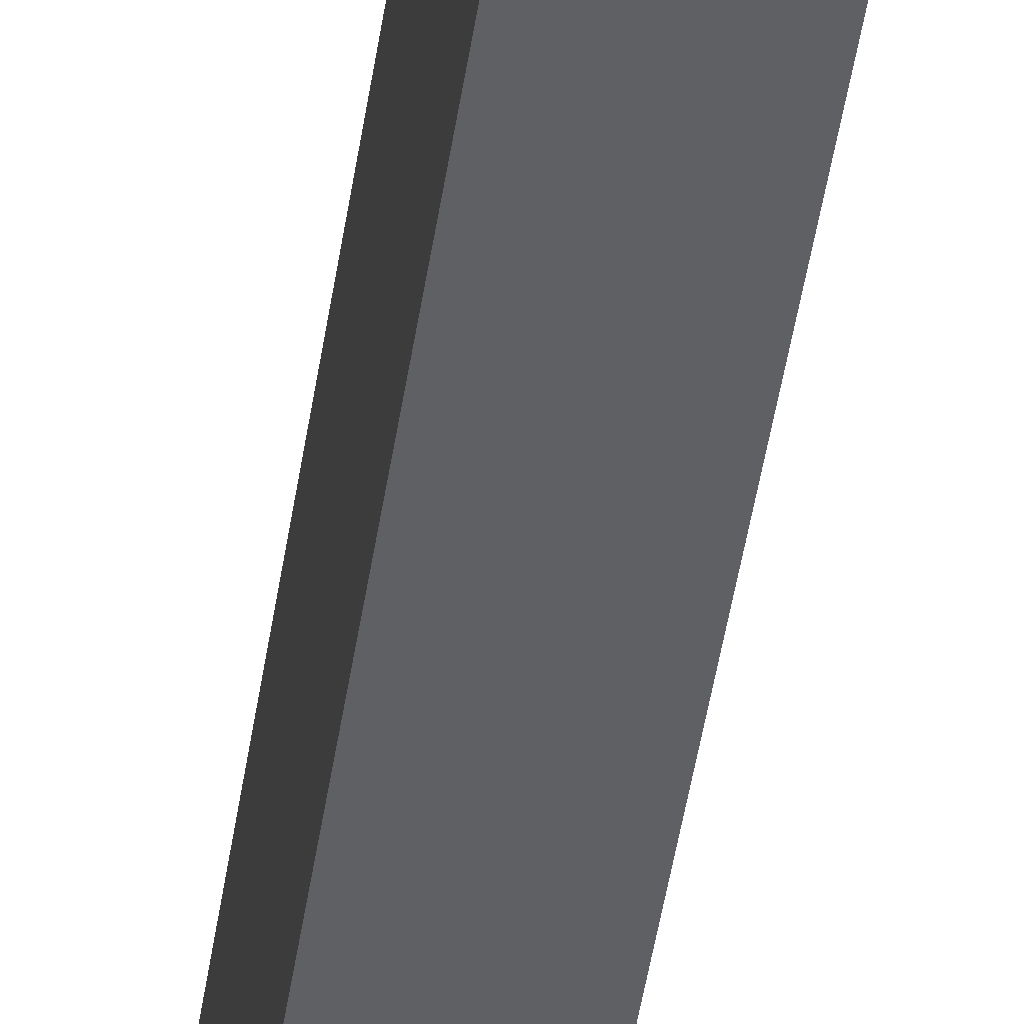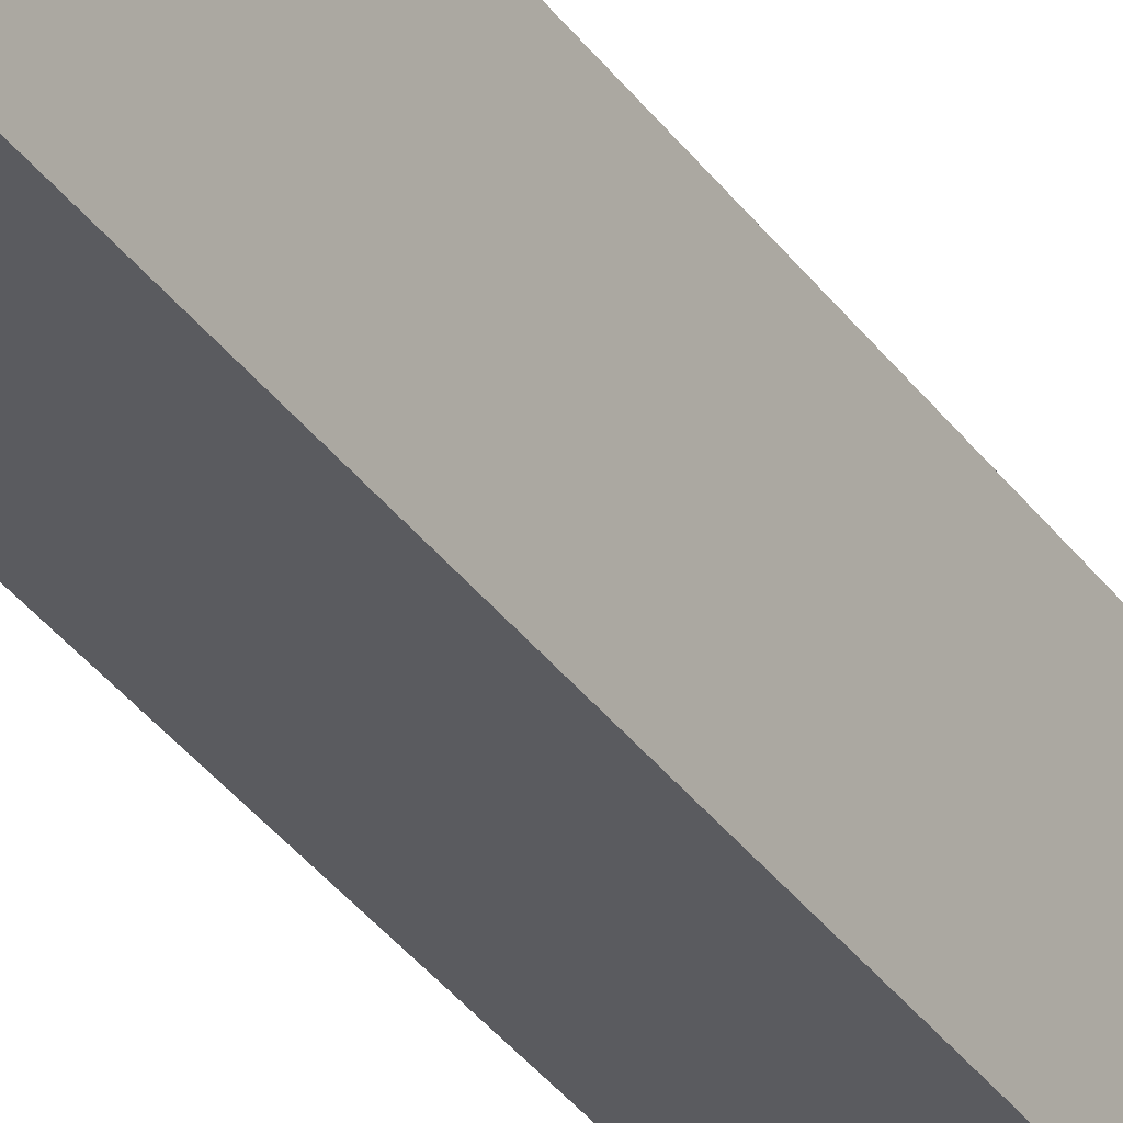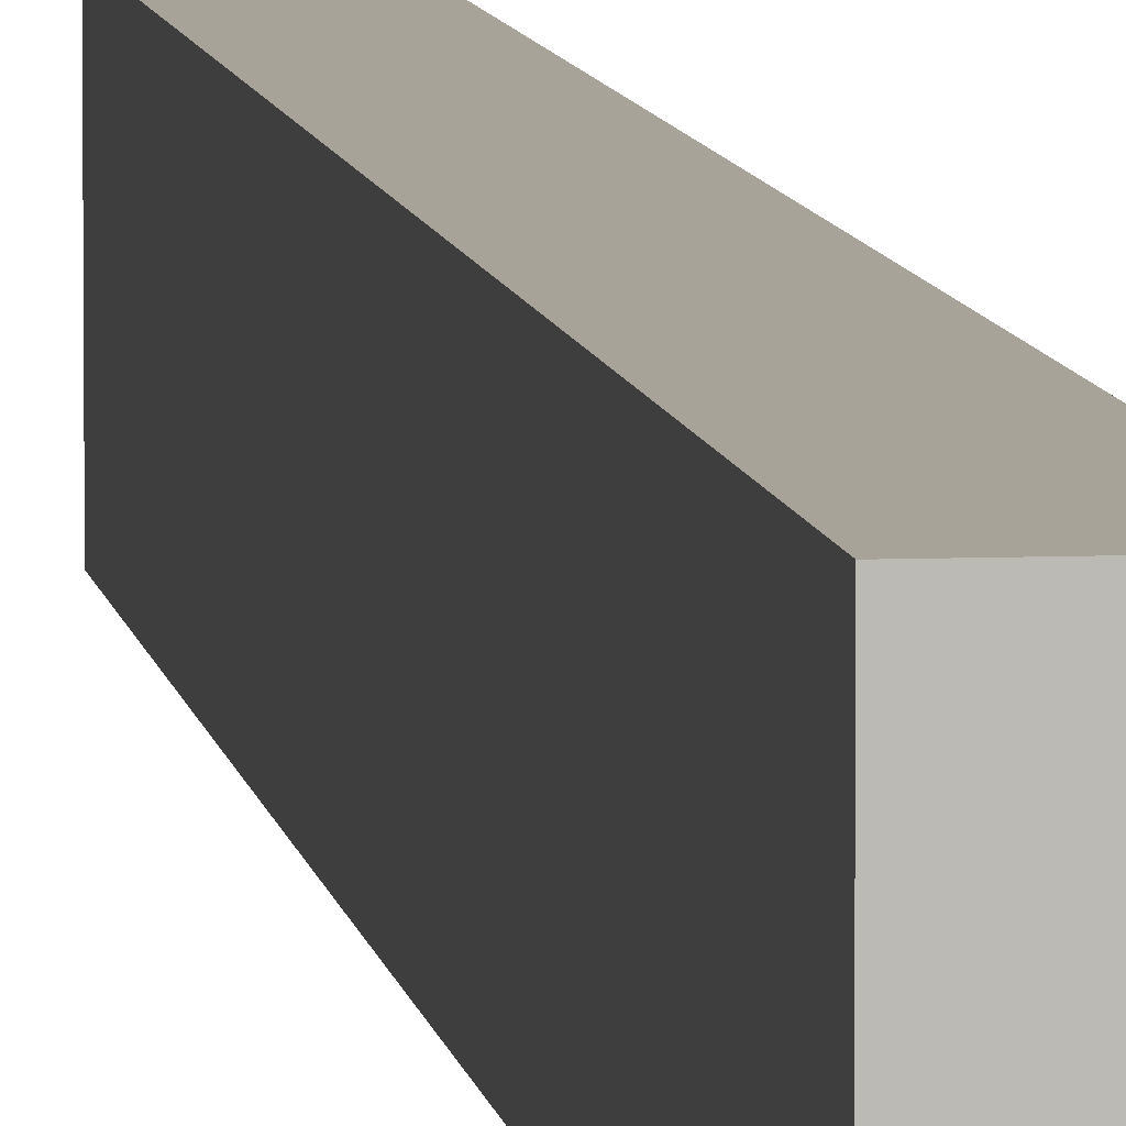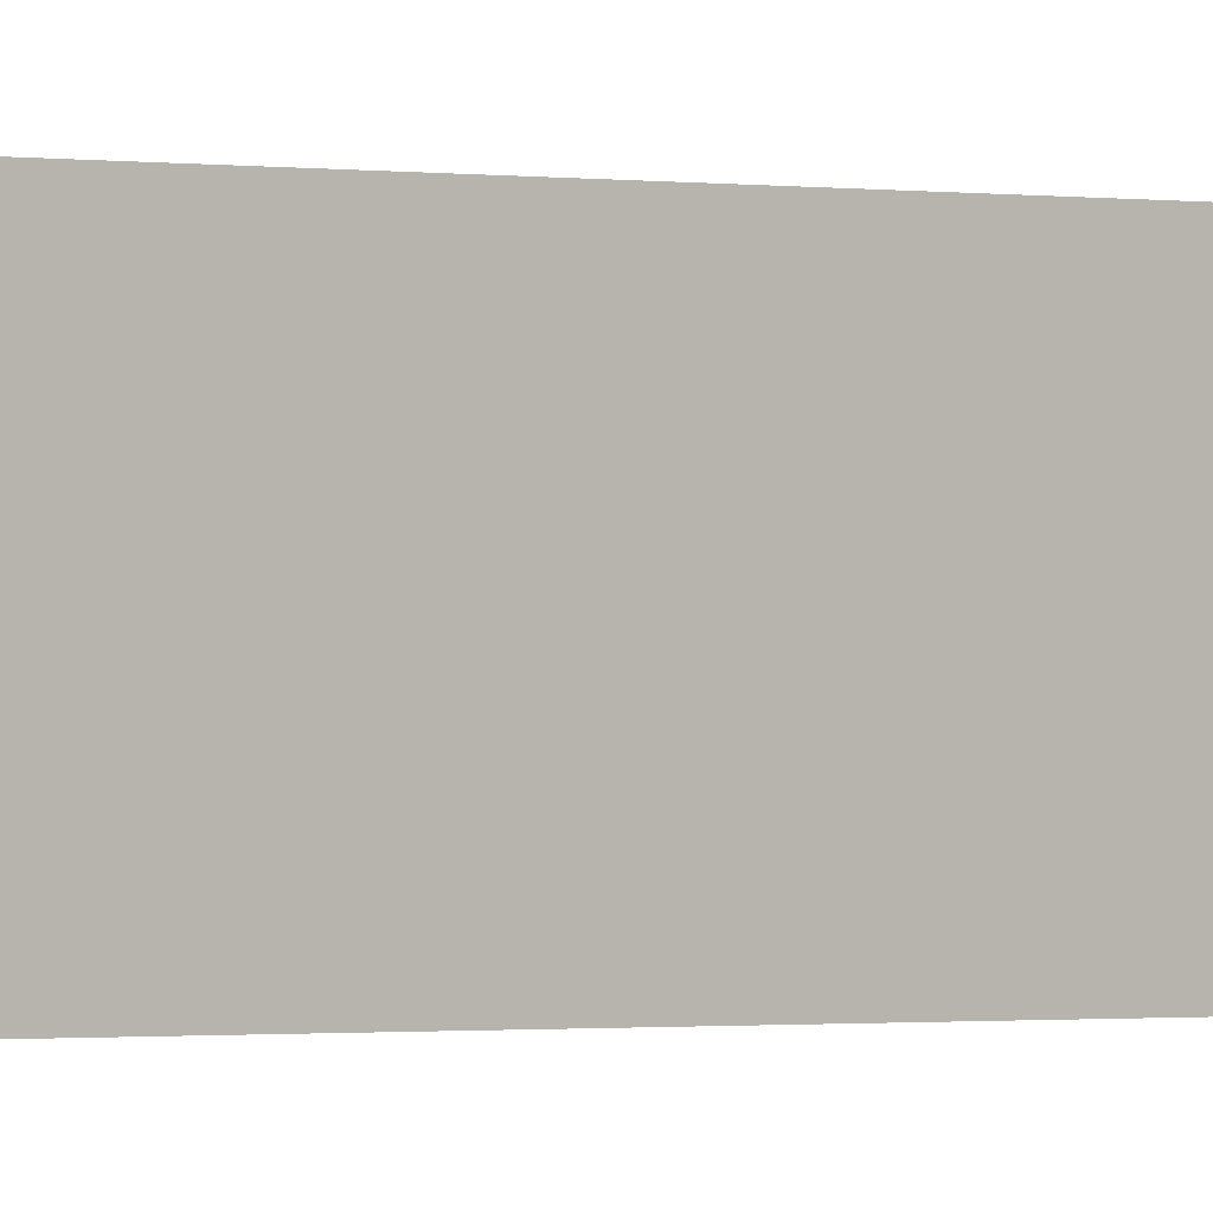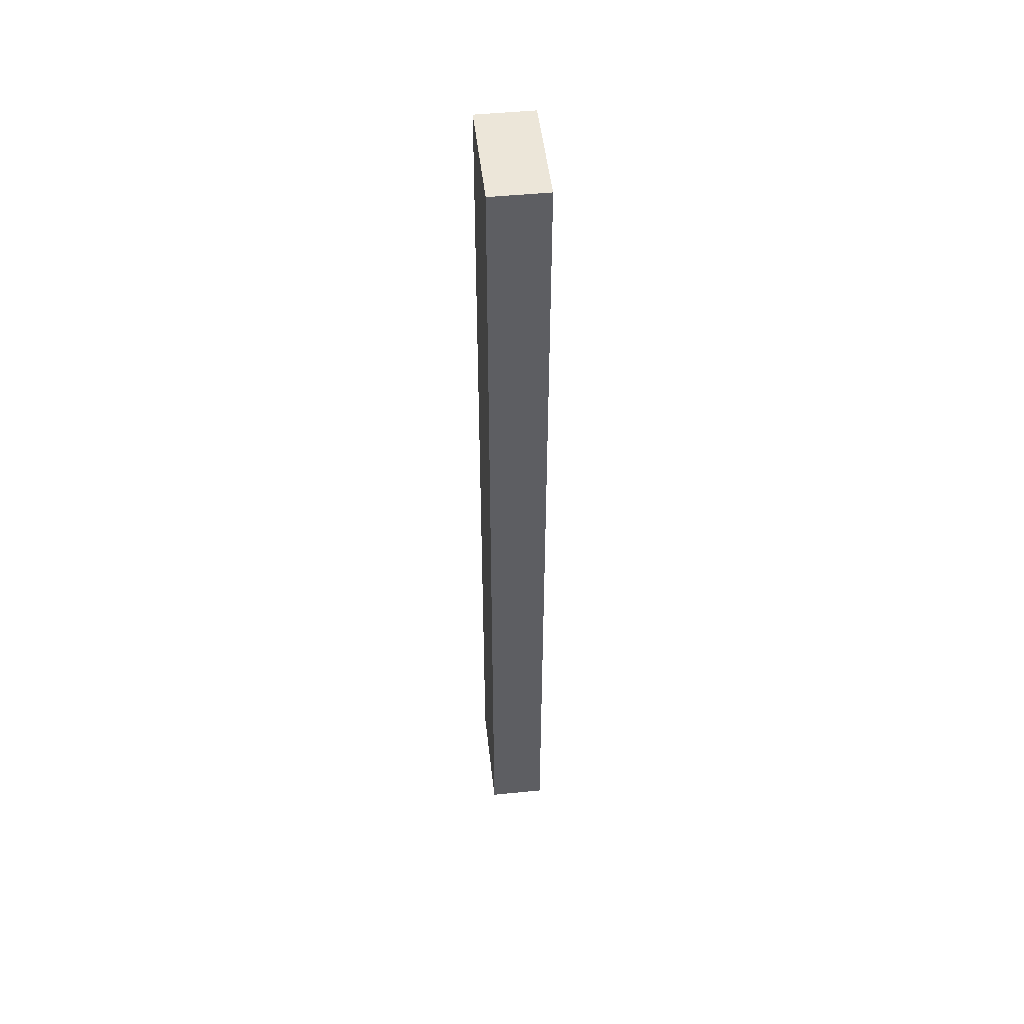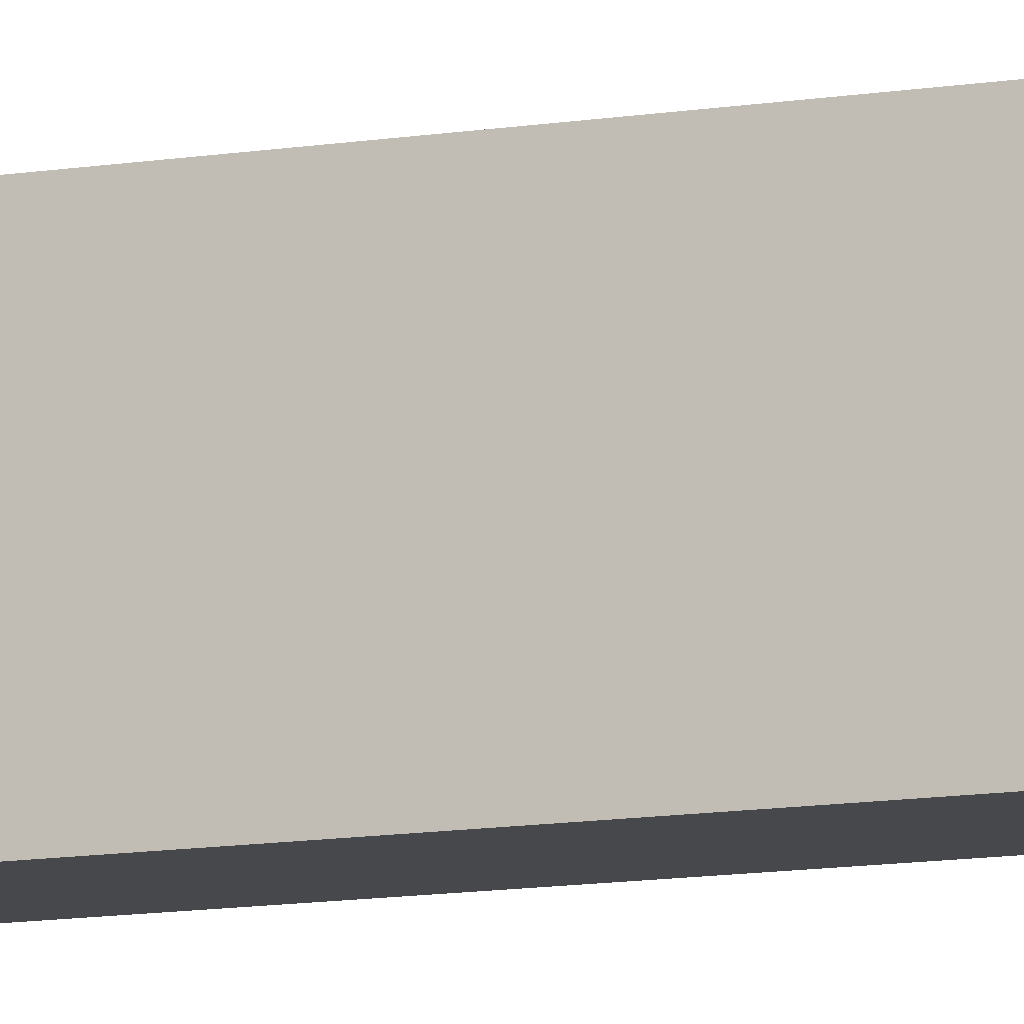
<metadata>
{"format":"obj","ext":"obj","renderer":"f3d","projection":"perspective","resolution":1024,"background":"white","views":[{"elev":-42.9,"azim":172.1,"up":"+Z"},{"elev":-33.4,"azim":29.5,"up":"+Z"},{"elev":6.8,"azim":-7.3,"up":"+Z"},{"elev":-0.6,"azim":-131.7,"up":"+Z"},{"elev":49.4,"azim":-6.3,"up":"+Y"},{"elev":-11.2,"azim":-67.6,"up":"+Z"}]}
</metadata>
<code>
v -0.084 0.034 0.657
v -0.084 0.034 0.705
v -0.06 0.034 0.657
v -0.06 0.034 0.705
v -0.084 0.034 0.681
v -0.06 0.034 0.681
v -0.06 0.034 0.657
v -0.06 0.034 0.705
v -0.06 0.234 0.657
v -0.06 0.234 0.705
v -0.06 0.434 0.657
v -0.06 0.434 0.705
v -0.06 0.134 0.657
v -0.06 0.334 0.657
v -0.06 0.334 0.705
v -0.06 0.134 0.705
v -0.06 0.034 0.681
v -0.06 0.134 0.681
v -0.06 0.134 0.693
v -0.06 0.084 0.681
v -0.06 0.084 0.693
v -0.06 0.134 0.669
v -0.06 0.084 0.669
v -0.06 0.434 0.681
v -0.06 0.334 0.681
v -0.06 0.384 0.681
v -0.06 0.334 0.669
v -0.06 0.384 0.669
v -0.06 0.334 0.693
v -0.06 0.384 0.693
v -0.06 0.434 0.657
v -0.06 0.434 0.705
v -0.084 0.434 0.657
v -0.084 0.434 0.705
v -0.06 0.434 0.681
v -0.084 0.434 0.681
v -0.084 0.434 0.657
v -0.084 0.434 0.705
v -0.084 0.234 0.657
v -0.084 0.234 0.705
v -0.084 0.034 0.657
v -0.084 0.034 0.705
v -0.084 0.334 0.657
v -0.084 0.134 0.657
v -0.084 0.134 0.705
v -0.084 0.334 0.705
v -0.084 0.034 0.681
v -0.084 0.134 0.681
v -0.084 0.084 0.681
v -0.084 0.134 0.669
v -0.084 0.084 0.669
v -0.084 0.134 0.693
v -0.084 0.084 0.693
v -0.084 0.434 0.681
v -0.084 0.334 0.681
v -0.084 0.334 0.693
v -0.084 0.384 0.681
v -0.084 0.384 0.693
v -0.084 0.334 0.669
v -0.084 0.384 0.669
v -0.084 0.034 0.657
v -0.06 0.034 0.657
v -0.084 0.434 0.657
v -0.06 0.434 0.657
v -0.06 0.334 0.657
v -0.06 0.234 0.657
v -0.06 0.134 0.657
v -0.084 0.134 0.657
v -0.084 0.234 0.657
v -0.084 0.334 0.657
v -0.084 0.034 0.705
v -0.084 0.434 0.705
v -0.06 0.034 0.705
v -0.06 0.434 0.705
v -0.06 0.134 0.705
v -0.06 0.234 0.705
v -0.06 0.334 0.705
v -0.084 0.334 0.705
v -0.084 0.234 0.705
v -0.084 0.134 0.705
f 5 1 3
f 3 6 5
f 2 5 6
f 6 4 2
f 19 21 20
f 20 18 19
f 18 20 23
f 23 22 18
f 30 29 25
f 25 26 30
f 26 25 27
f 27 28 26
f 17 7 23
f 13 23 7
f 23 20 17
f 22 13 9
f 18 22 9
f 23 13 22
f 8 17 21
f 20 21 17
f 16 8 21
f 16 21 19
f 18 10 19
f 19 10 16
f 9 10 18
f 27 25 9
f 28 27 14
f 9 25 10
f 24 26 28
f 14 11 28
f 11 24 28
f 15 10 29
f 29 10 25
f 30 15 29
f 12 30 24
f 15 30 12
f 26 24 30
f 14 27 9
f 35 31 33
f 33 36 35
f 32 35 36
f 36 34 32
f 56 58 57
f 57 55 56
f 55 57 60
f 60 59 55
f 53 52 48
f 48 49 53
f 49 48 50
f 50 51 49
f 54 37 60
f 43 60 37
f 60 57 54
f 59 43 39
f 55 59 39
f 60 43 59
f 38 54 58
f 57 58 54
f 46 38 58
f 58 56 46
f 56 55 40
f 40 46 56
f 39 40 55
f 50 48 39
f 51 50 44
f 39 48 40
f 47 49 51
f 44 41 51
f 41 47 51
f 45 40 52
f 52 40 48
f 53 45 52
f 42 53 47
f 45 53 42
f 49 47 53
f 44 50 39
f 68 67 62
f 62 61 68
f 67 68 69
f 69 66 67
f 70 63 64
f 64 65 70
f 65 66 69
f 69 70 65
f 80 71 73
f 73 75 80
f 78 79 76
f 76 77 78
f 72 78 77
f 77 74 72
f 79 80 75
f 75 76 79

</code>
